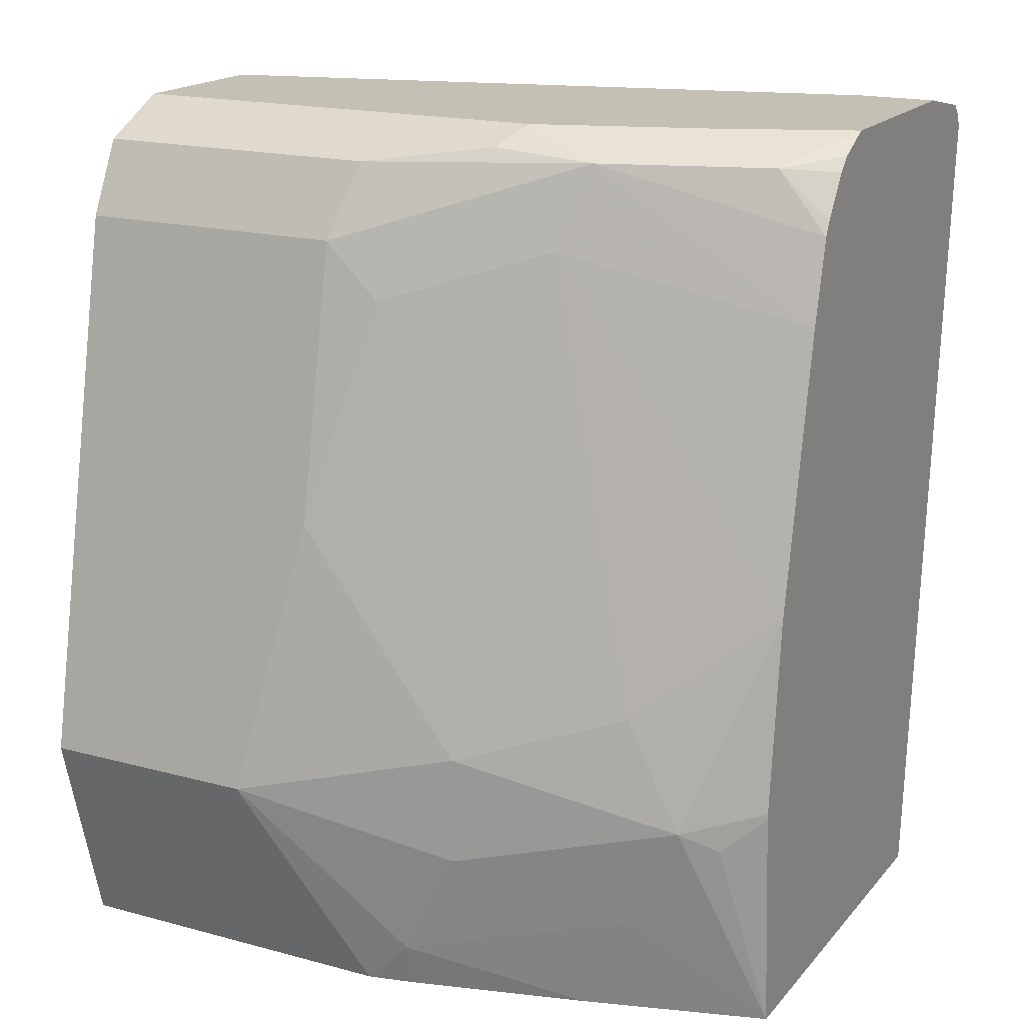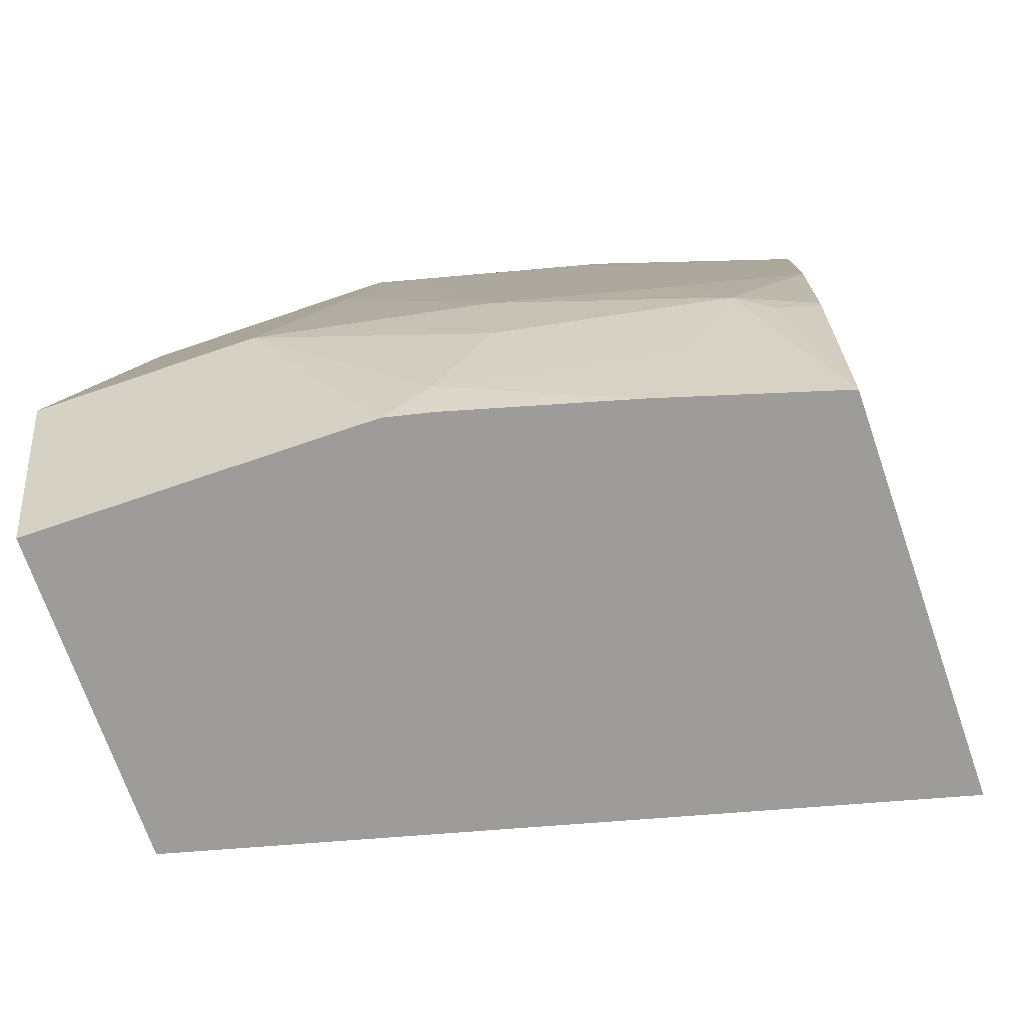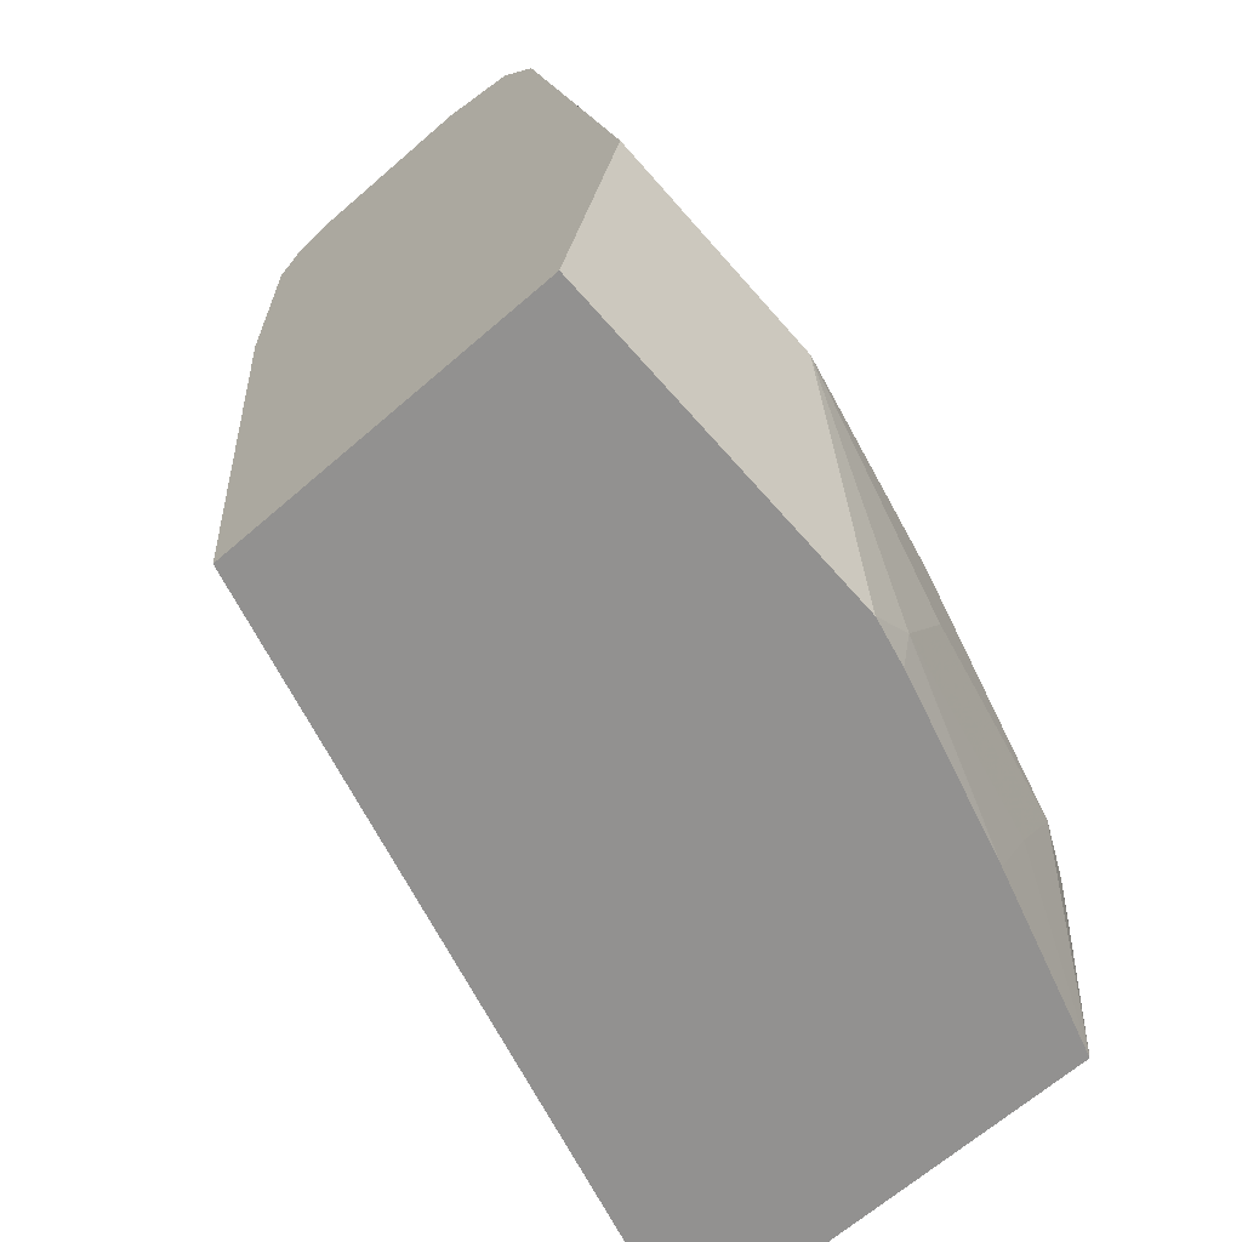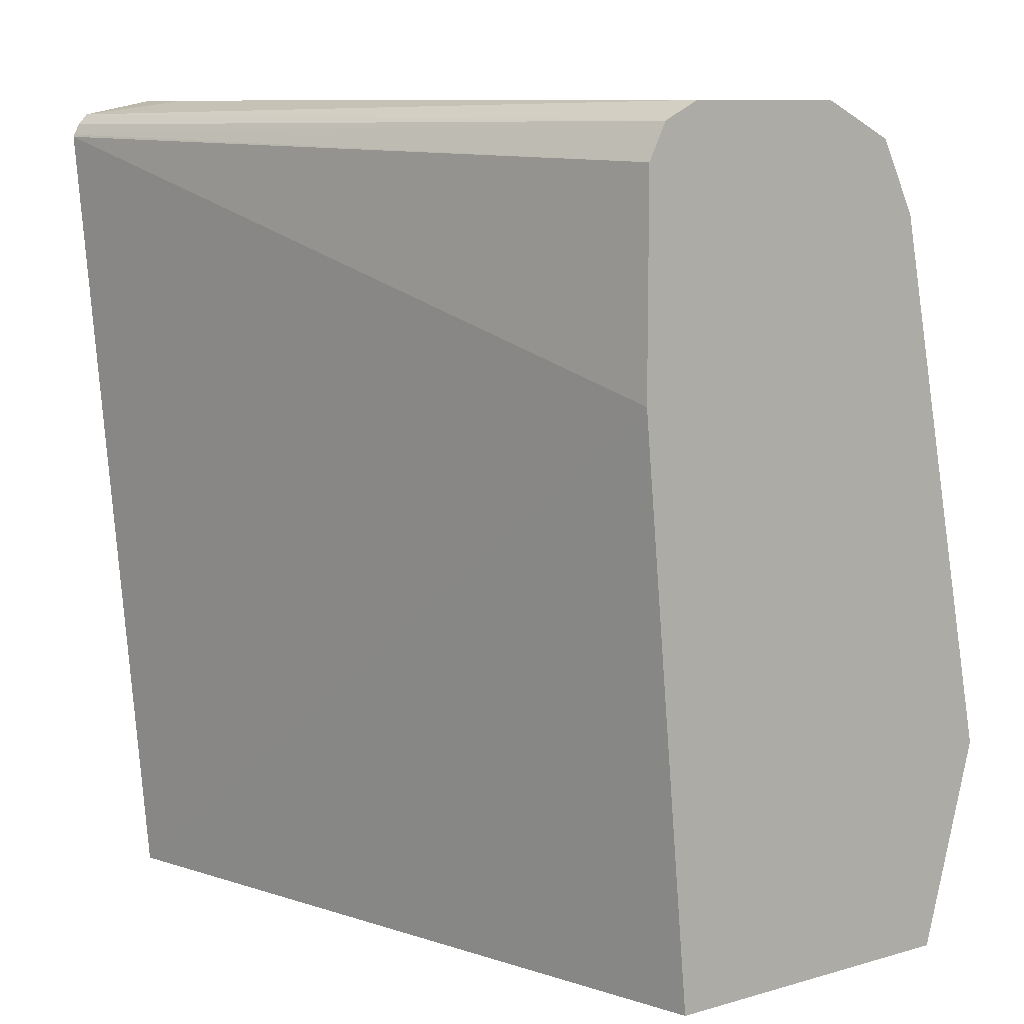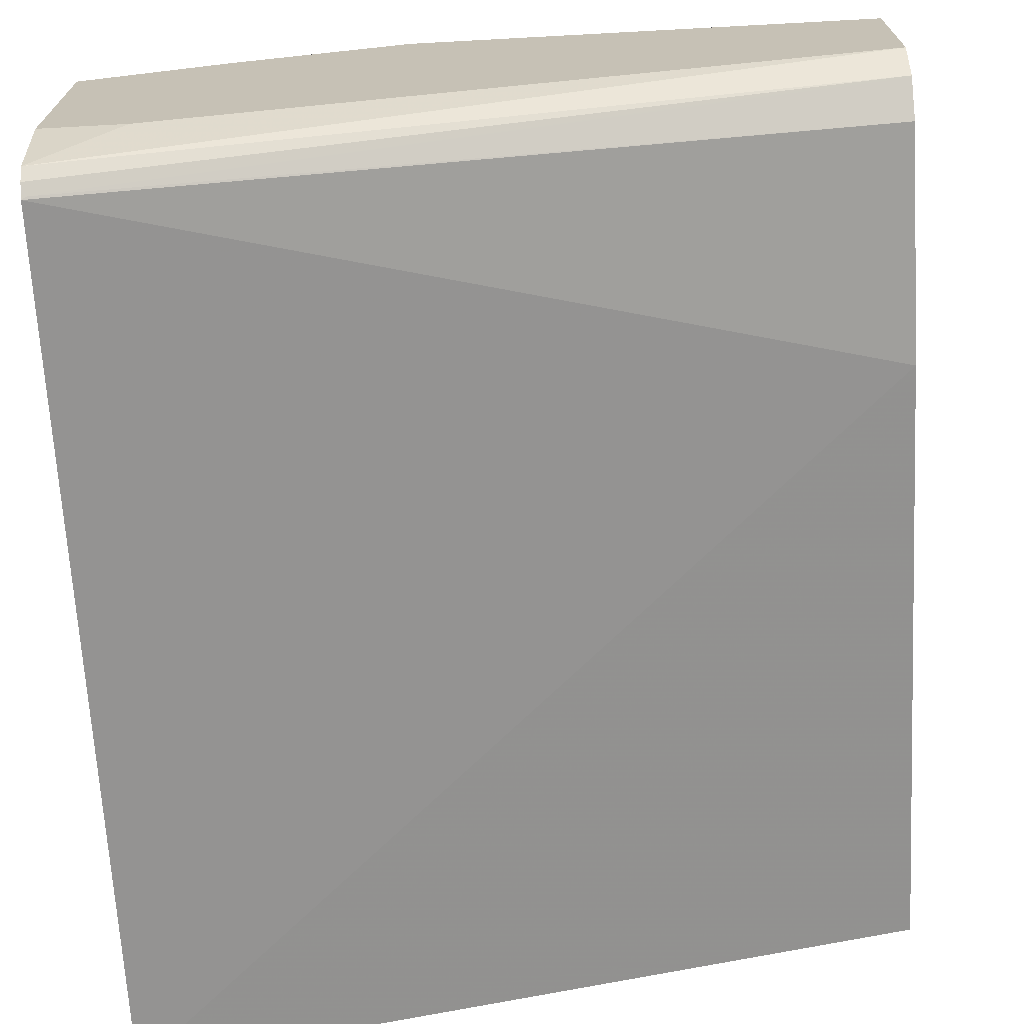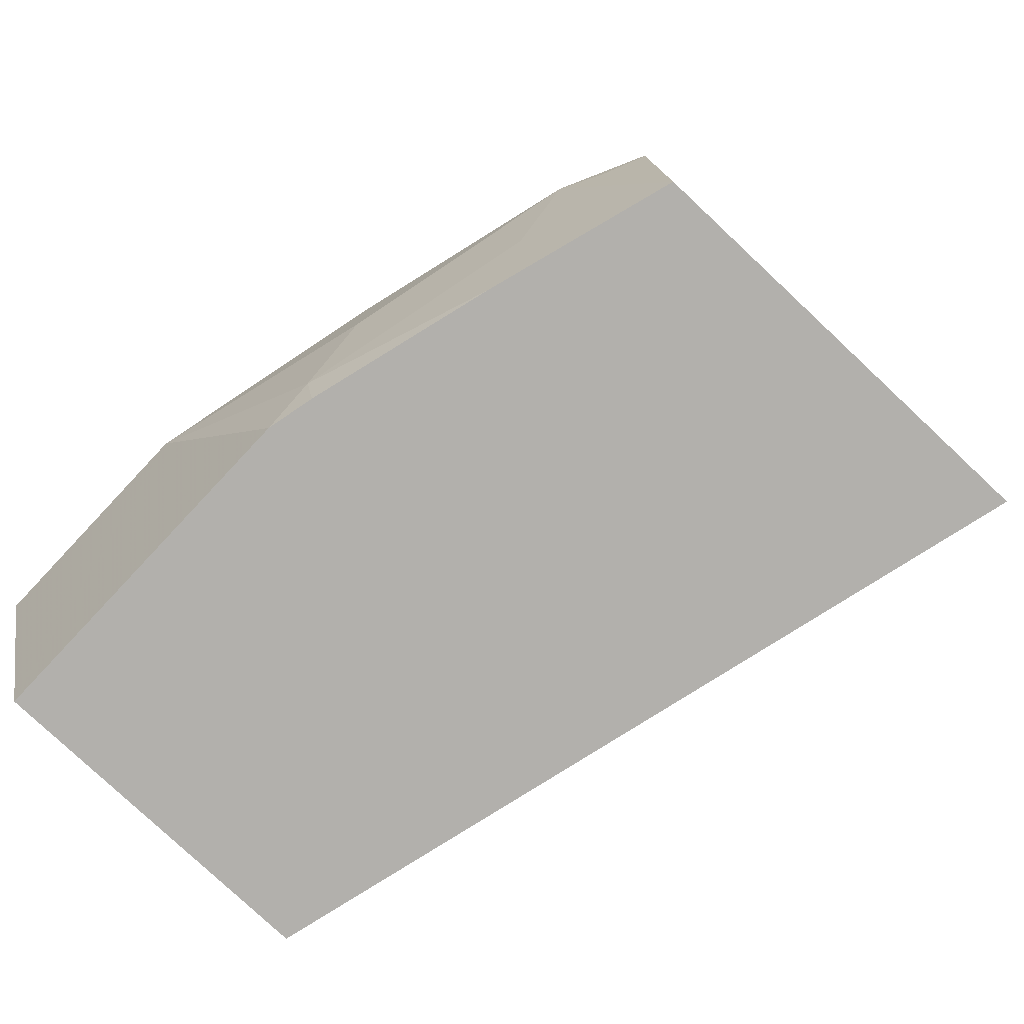
<metadata>
{"format":"obj","ext":"obj","renderer":"f3d","projection":"perspective","resolution":1024,"background":"white","views":[{"elev":18.2,"azim":27.5,"up":"+Y"},{"elev":-70.2,"azim":19.0,"up":"+Y"},{"elev":-66.1,"azim":-48.9,"up":"+Y"},{"elev":9.8,"azim":-126.1,"up":"+Y"},{"elev":-70.7,"azim":-176.9,"up":"+Z"},{"elev":-78.7,"azim":46.8,"up":"+Y"}]}
</metadata>
<code>
v -0.0006206 0.5041 0.5346
v 0.2241 0.5041 0.4769
v -0.0006206 0.5041 0.6349
v -0.0006206 0.685 0.5179
v 0.2241 0.5041 0.6014
v 0.2241 0.7567 0.456
v 0.1032 0.5041 0.6349
v -0.0006206 0.568 0.6515
v -0.0006206 0.7518 0.5179
v 0.1838 0.5346 0.6181
v 0.1704 0.5041 0.6173
v 0.2241 0.573 0.6063
v 0.2116 0.5625 0.6126
v 0.2005 0.568 0.6181
v 0.2227 0.7574 0.4567
v 0.2241 0.758 0.4567
v 0.1169 0.5041 0.6318
v 0.1169 0.5179 0.6349
v 0.06685 0.568 0.6515
v -0.0006206 0.6515 0.6349
v -0.0006206 0.7625 0.5233
v 0.2241 0.5749 0.6063
v 0.2241 0.6335 0.6
v 0.1838 0.6014 0.6181
v 0.1336 0.5848 0.6349
v 0.1336 0.5513 0.6349
v 0.2241 0.7607 0.458
v -0.0006206 0.7629 0.5235
v 0.08354 0.6515 0.6349
v -0.0006206 0.7351 0.6181
v 0.2241 0.717 0.5834
v 0.1504 0.7351 0.6014
v 0.1003 0.7184 0.6181
v 0.2241 0.764 0.4609
v -0.0006206 0.7683 0.5342
v 0.08354 0.7351 0.6181
v -0.0006206 0.7364 0.6175
v 0.2241 0.742 0.5771
v 0.1587 0.7602 0.5931
v 0.09747 0.7323 0.6154
v -0.0006206 0.7685 0.5346
v 0.2005 0.7685 0.4845
v 0.2241 0.7685 0.4845
v 0.1086 0.7434 0.6098
v 0.08911 0.7574 0.607
v 0.07798 0.7462 0.6126
v -0.0006206 0.7511 0.6101
v 0.2241 0.7463 0.5749
v 0.2088 0.7602 0.5764
v 0.1838 0.7685 0.568
v 0.1336 0.7685 0.5847
v 0.1281 0.7629 0.5959
v -0.0006206 0.7685 0.5847
v 0.2241 0.7685 0.5513
v -0.0006206 0.7574 0.607
v -0.0006206 0.7679 0.586
v 0.2241 0.7538 0.57
v 0.2241 0.7587 0.5667
v 0.2241 0.7629 0.5624
v 0.2241 0.765 0.5582
f 28 35 34
f 29 33 36
f 30 36 37
f 31 38 39
f 33 40 36
f 34 41 42
f 32 39 33
f 33 39 40
f 34 35 41
f 27 28 34
f 31 39 32
f 25 33 29
f 15 21 28
f 24 32 33
f 23 32 24
f 23 31 32
f 20 36 30
f 20 29 36
f 19 25 29
f 19 26 25
f 18 26 19
f 15 28 27
f 34 42 43
f 15 27 16
f 14 26 18
f 14 25 26
f 24 33 25
f 36 40 44
f 39 52 45
f 36 45 46
f 14 24 25
f 51 56 52
f 51 53 56
f 49 54 50
f 49 60 54
f 49 58 59
f 49 57 58
f 48 57 49
f 45 56 55
f 45 52 56
f 45 47 46
f 45 55 47
f 36 44 45
f 41 43 42
f 41 50 54
f 41 51 50
f 41 53 51
f 39 51 52
f 39 50 51
f 39 49 50
f 39 44 40
f 39 45 44
f 38 49 39
f 38 48 49
f 37 46 47
f 36 46 37
f 41 54 43
f 49 59 60
f 14 23 24
f 12 14 13
f 2 34 43
f 2 27 34
f 2 16 27
f 2 6 16
f 2 4 6
f 1 4 2
f 1 9 4
f 1 21 9
f 1 28 21
f 1 35 28
f 1 41 35
f 1 53 41
f 1 56 53
f 1 55 56
f 1 47 55
f 1 37 47
f 1 30 37
f 1 20 30
f 1 8 20
f 1 3 8
f 1 7 3
f 1 11 17
f 1 5 11
f 1 2 5
f 14 22 23
f 2 43 54
f 2 54 60
f 1 17 7
f 2 59 58
f 2 60 59
f 11 18 17
f 12 22 14
f 10 18 11
f 9 21 15
f 8 29 20
f 8 19 29
f 7 18 19
f 7 17 18
f 6 15 16
f 6 9 15
f 5 14 10
f 5 13 14
f 10 14 18
f 5 10 11
f 5 12 13
f 2 48 38
f 2 38 31
f 2 31 23
f 2 23 22
f 2 57 48
f 2 12 5
f 3 7 19
f 3 19 8
f 4 9 6
f 2 22 12
f 2 58 57

</code>
